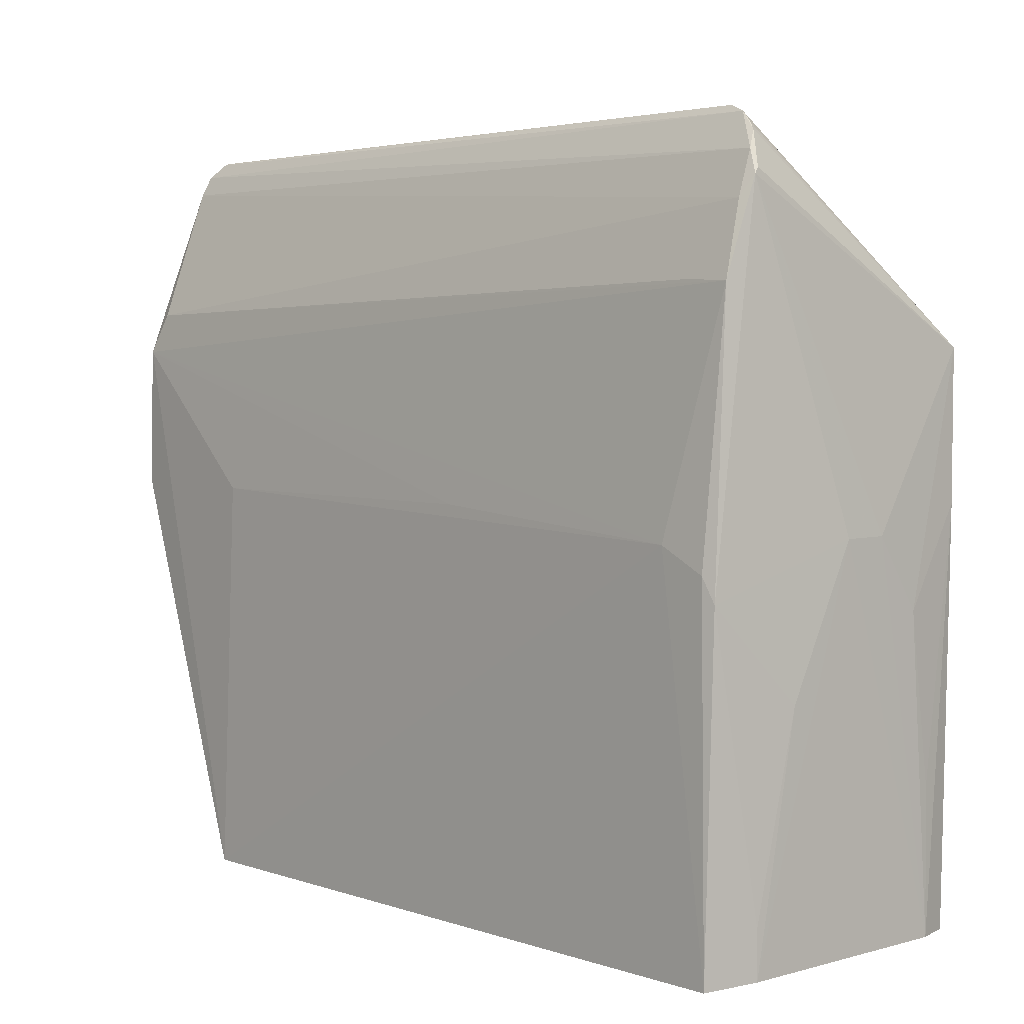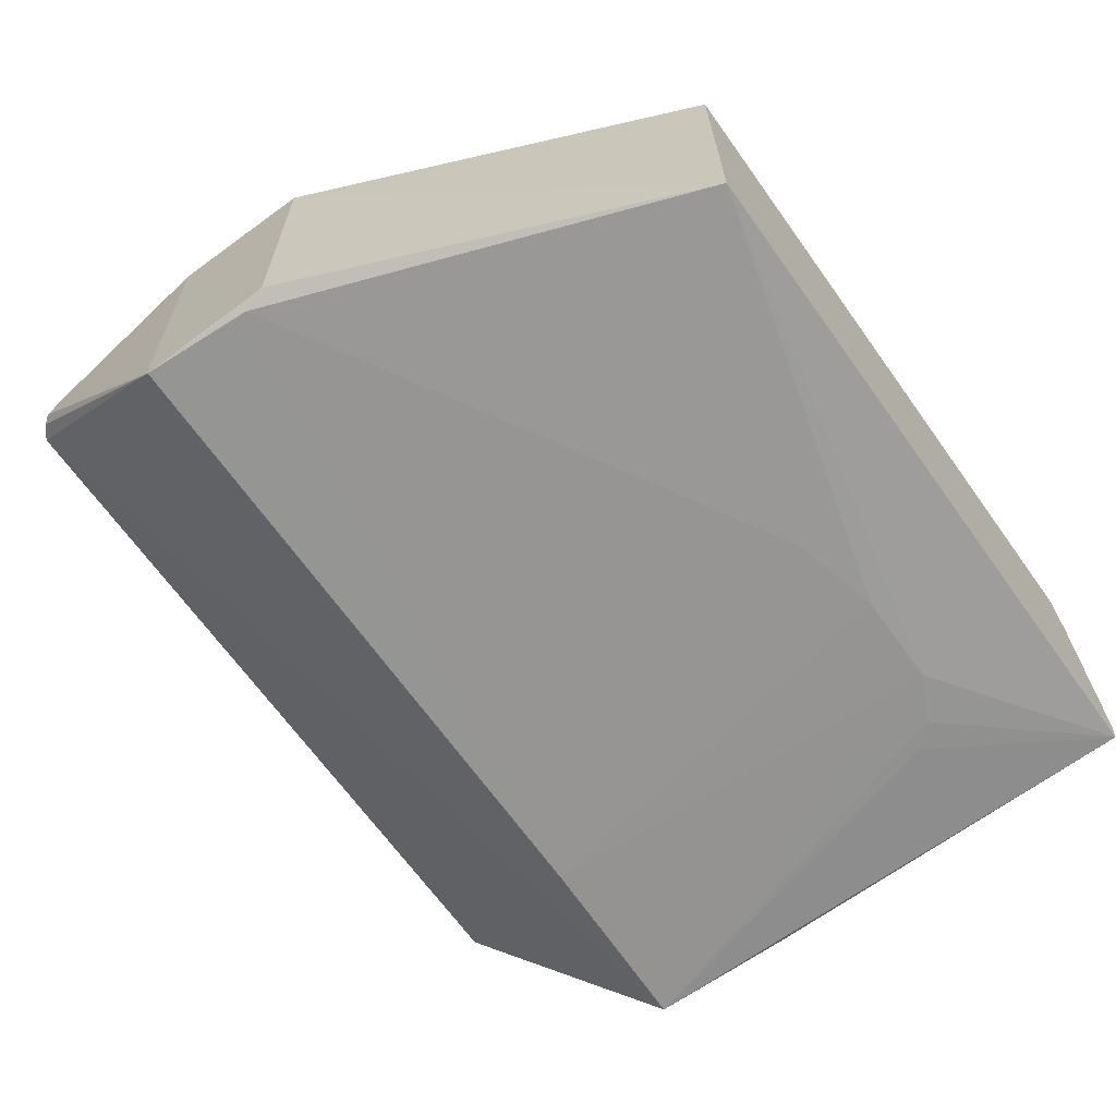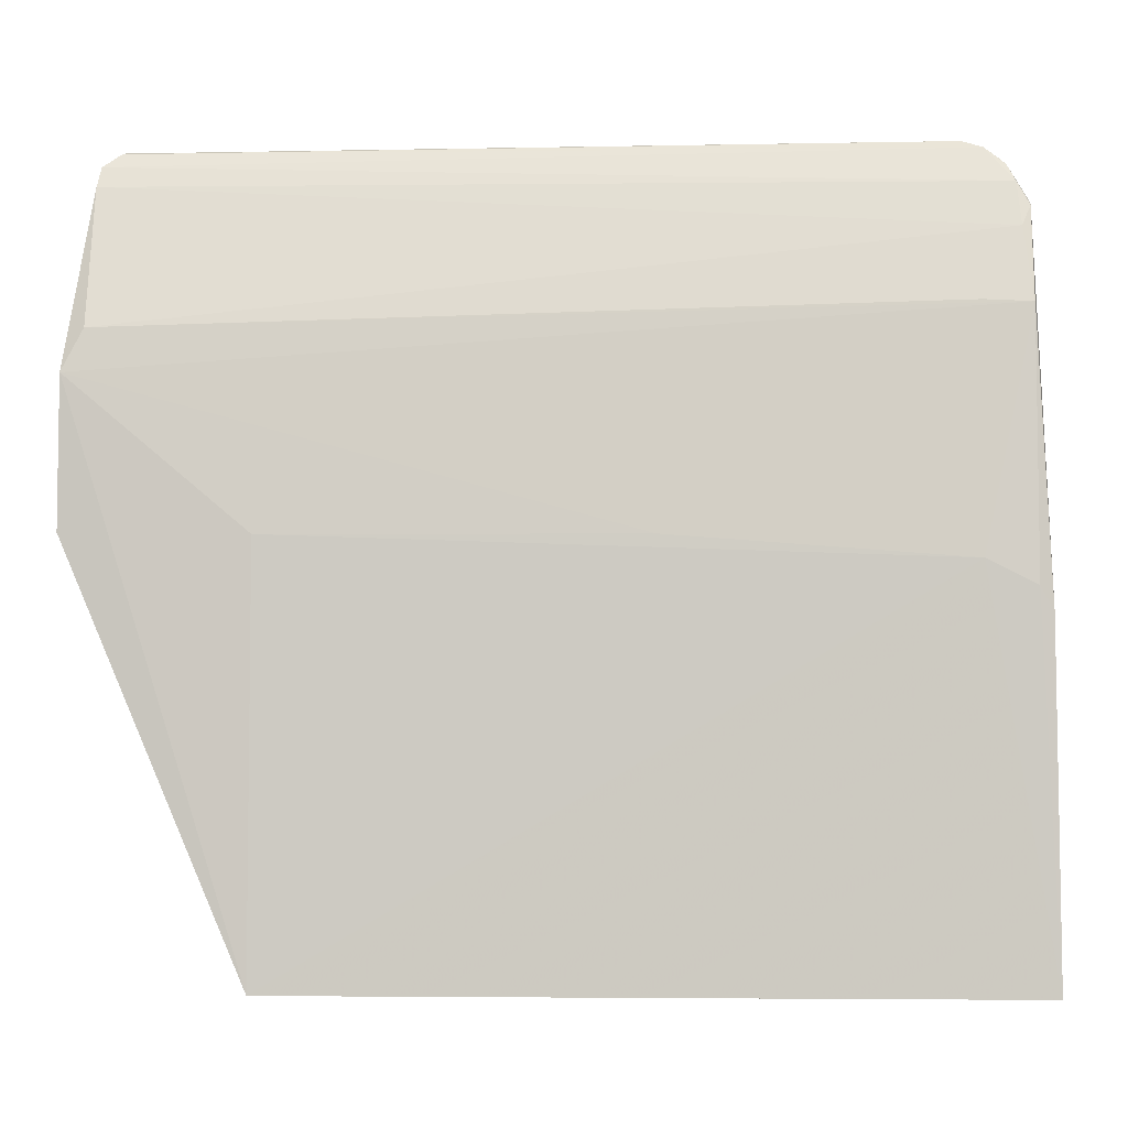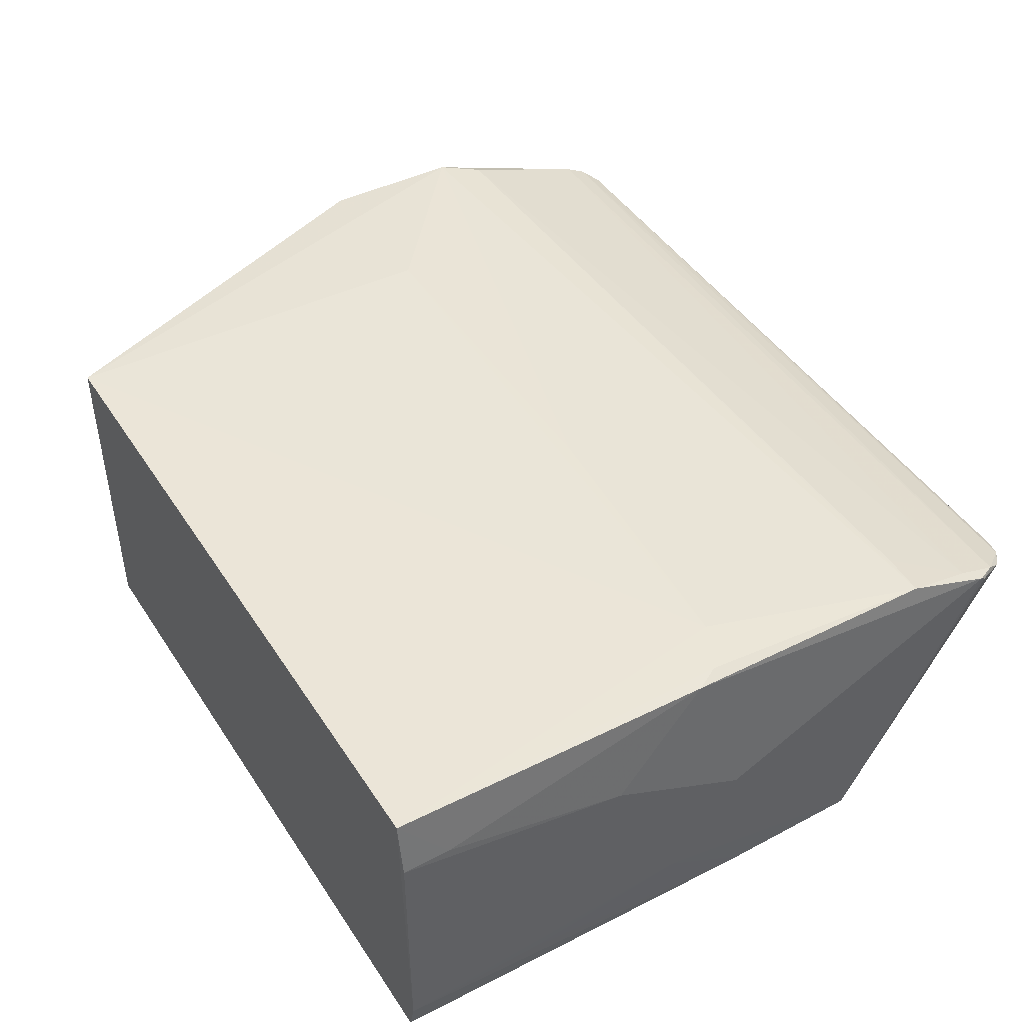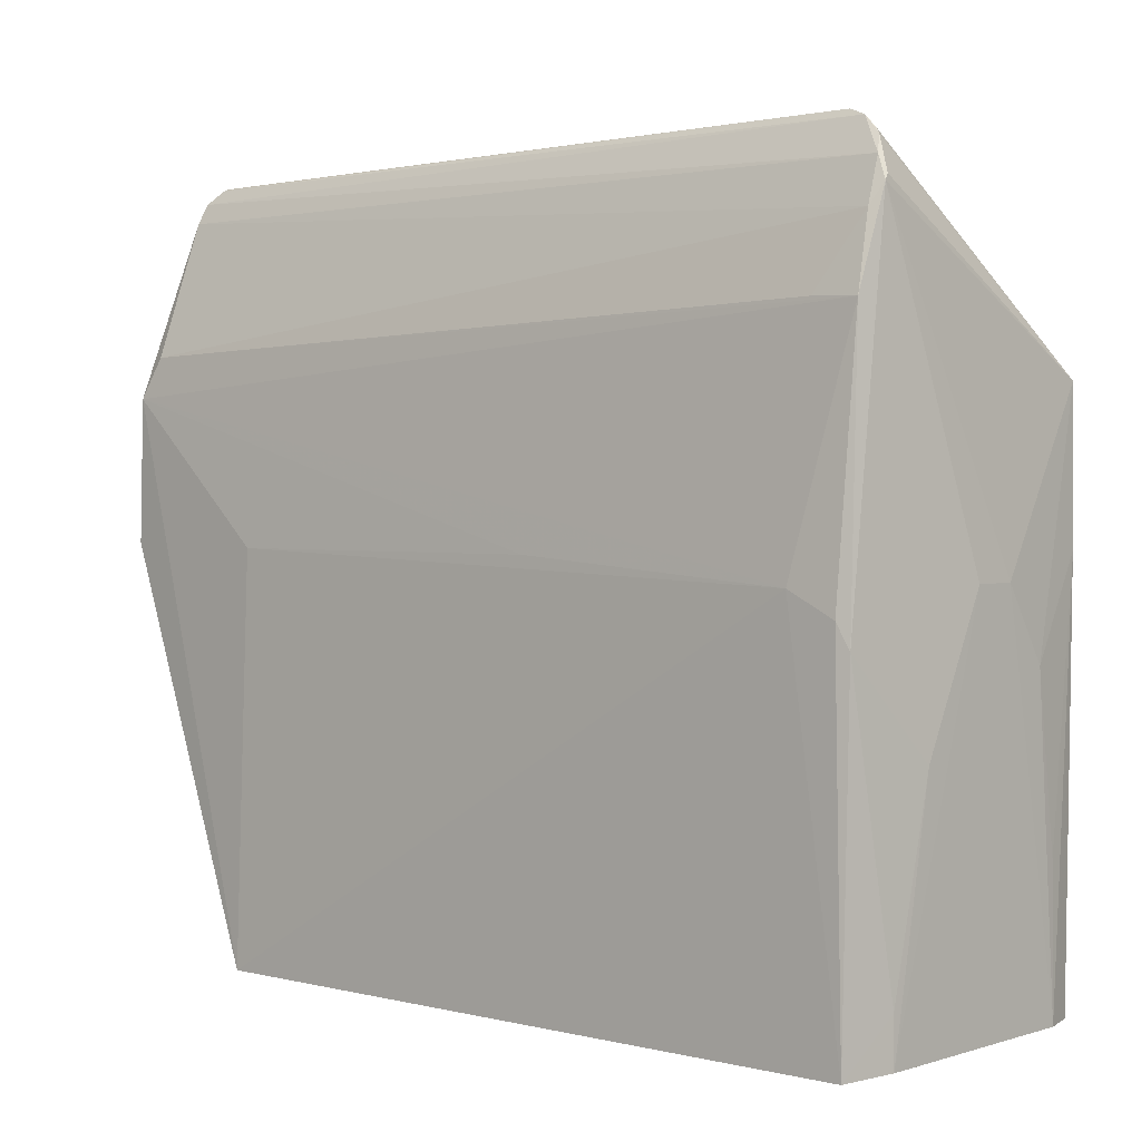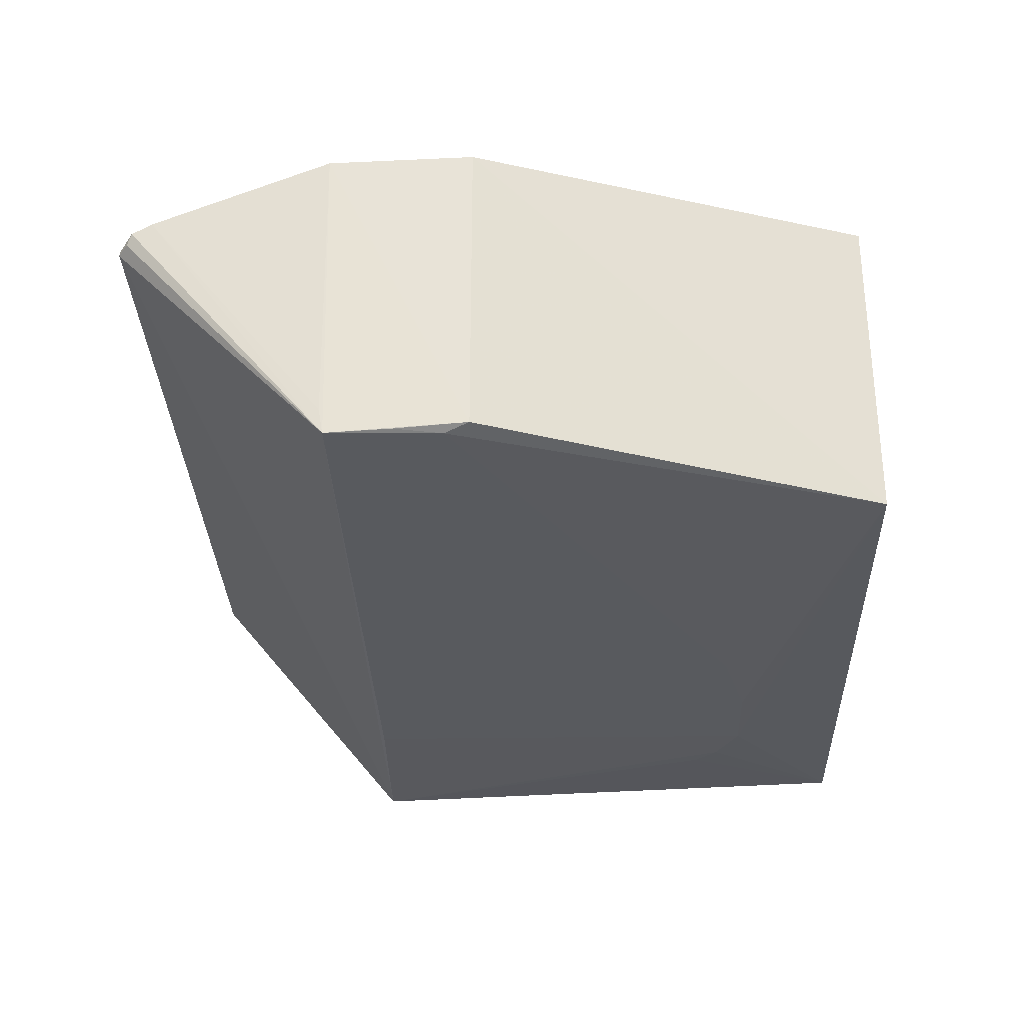
<metadata>
{"format":"obj","ext":"obj","renderer":"f3d","projection":"perspective","resolution":1024,"background":"white","views":[{"elev":3.9,"azim":-132.1,"up":"+Z"},{"elev":-66.6,"azim":125.7,"up":"+Y"},{"elev":-2.6,"azim":-177.6,"up":"+Z"},{"elev":45.1,"azim":-121.1,"up":"+Y"},{"elev":1.8,"azim":-138.0,"up":"+Z"},{"elev":-30.7,"azim":92.2,"up":"+Y"}]}
</metadata>
<code>
v 0.05559 0.00817 0.2157
v 0.06022 -0.02479 0.1854
v 0.03681 0.02331 0.1104
v -0.06068 0.02273 0.1103
v -0.05964 -0.02537 0.1868
v 0.03681 -0.02318 0.1104
v -0.05886 0.01762 0.1946
v 0.06125 0.01953 0.1664
v -0.06075 -0.02253 0.1104
v -0.02248 -0.02463 0.1269
v -0.05204 0.02132 0.163
v -0.05105 0.008358 0.2164
v -0.06194 -0.001678 0.1631
v 0.0586 0.01115 0.2109
v 0.0604 -0.02371 0.1665
v -0.06199 -0.01782 0.1104
v 0.05927 -0.02463 0.1698
v -0.0324 -0.02559 0.1859
v -0.03562 -0.02462 0.1269
v -0.05863 0.02128 0.1597
v 0.03686 0.02121 0.166
v -0.05886 0.01219 0.2082
v -0.06041 0.02095 0.1564
v 0.05822 0.009842 0.2136
v 0.06117 0.01911 0.1863
v -0.06185 0.01461 0.1103
v -0.06042 -0.02428 0.1665
v -0.009324 -0.0246 0.1302
v 0.06025 -0.02438 0.1764
v -0.04534 -0.02454 0.1335
v -0.05565 0.00991 0.2138
v -0.05908 0.01289 0.2074
v 0.05745 0.008539 0.2144
v 0.05589 0.008669 0.2155
v 0.06027 -0.02125 0.186
v 0.05839 0.01818 0.1919
v -0.01257 0.02115 0.166
v -0.06188 0.008175 0.1433
v -0.06187 -0.01466 0.1532
v -0.04216 -0.02459 0.1303
v -0.05644 0.01036 0.213
v -0.05372 0.009229 0.2154
v -0.06192 -0.008107 0.1631
v -0.05782 0.01436 0.2045
v -0.06178 0.0146 0.1169
v -0.06177 -0.01784 0.1301
v -0.05742 0.01198 0.2106
v -0.05252 0.01756 0.1949
f 5 2 1
f 6 4 3
f 8 6 3
f 11 3 4
f 12 5 1
f 15 6 8
f 16 4 6
f 16 6 9
f 17 6 15
f 18 2 5
f 18 17 2
f 19 9 6
f 19 6 10
f 19 18 5
f 19 10 18
f 20 11 4
f 20 7 11
f 21 3 11
f 23 20 4
f 23 7 20
f 24 2 14
f 25 8 3
f 25 3 21
f 25 11 7
f 25 15 8
f 25 2 15
f 26 16 13
f 26 4 16
f 27 16 9
f 27 9 5
f 28 10 6
f 28 6 17
f 28 18 10
f 28 17 18
f 29 17 15
f 29 15 2
f 29 2 17
f 30 5 9
f 32 5 22
f 32 23 13
f 32 7 23
f 33 1 2
f 33 2 24
f 34 12 1
f 34 33 24
f 34 1 33
f 35 25 14
f 35 14 2
f 35 2 25
f 36 25 7
f 36 14 25
f 37 25 21
f 37 21 11
f 37 11 25
f 38 26 13
f 38 13 23
f 39 27 5
f 40 19 5
f 40 5 30
f 40 30 9
f 40 9 19
f 41 22 5
f 41 5 31
f 42 31 5
f 42 5 12
f 42 41 31
f 42 34 24
f 42 12 34
f 43 32 13
f 43 5 32
f 43 39 5
f 43 13 16
f 43 16 39
f 44 14 36
f 44 7 32
f 45 38 23
f 45 26 38
f 45 23 4
f 45 4 26
f 46 39 16
f 46 16 27
f 46 27 39
f 47 32 22
f 47 22 41
f 47 44 32
f 47 41 42
f 47 14 44
f 47 42 24
f 47 24 14
f 48 44 36
f 48 36 7
f 48 7 44

</code>
